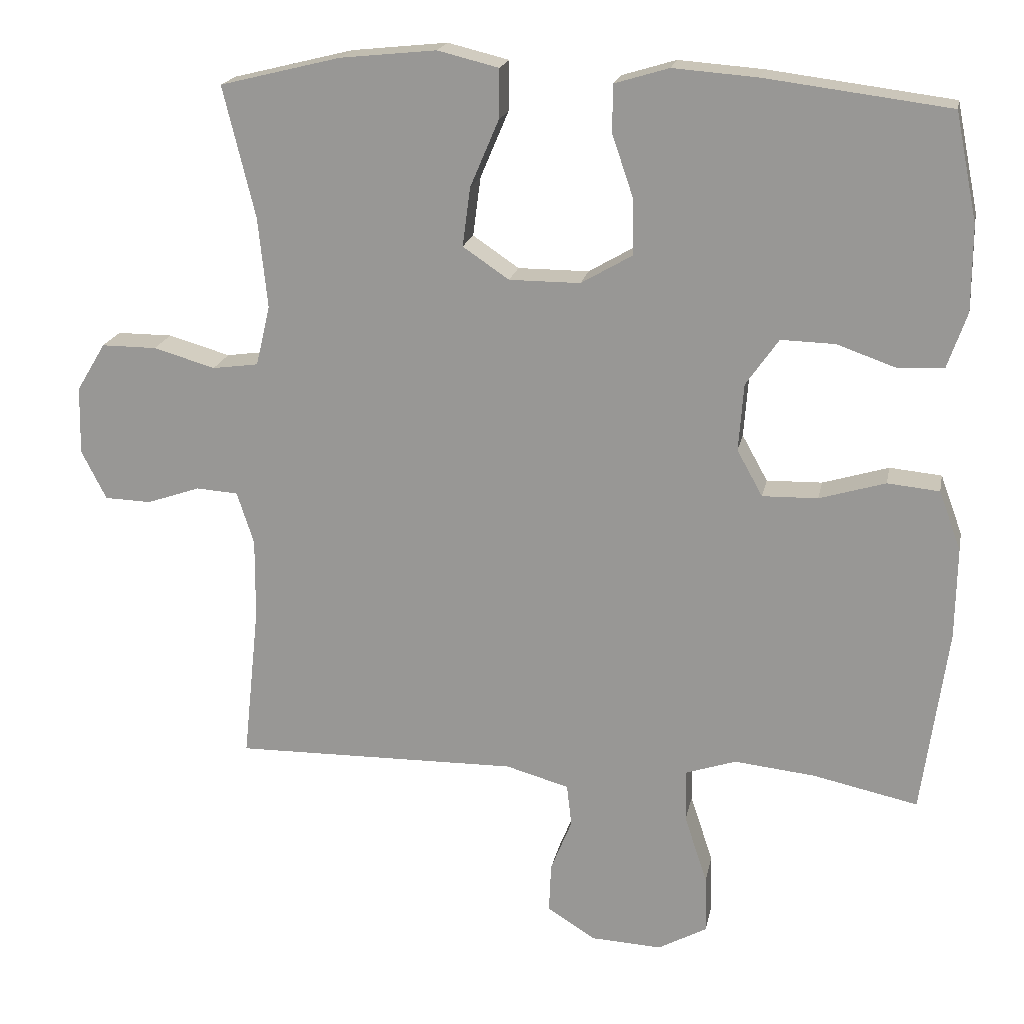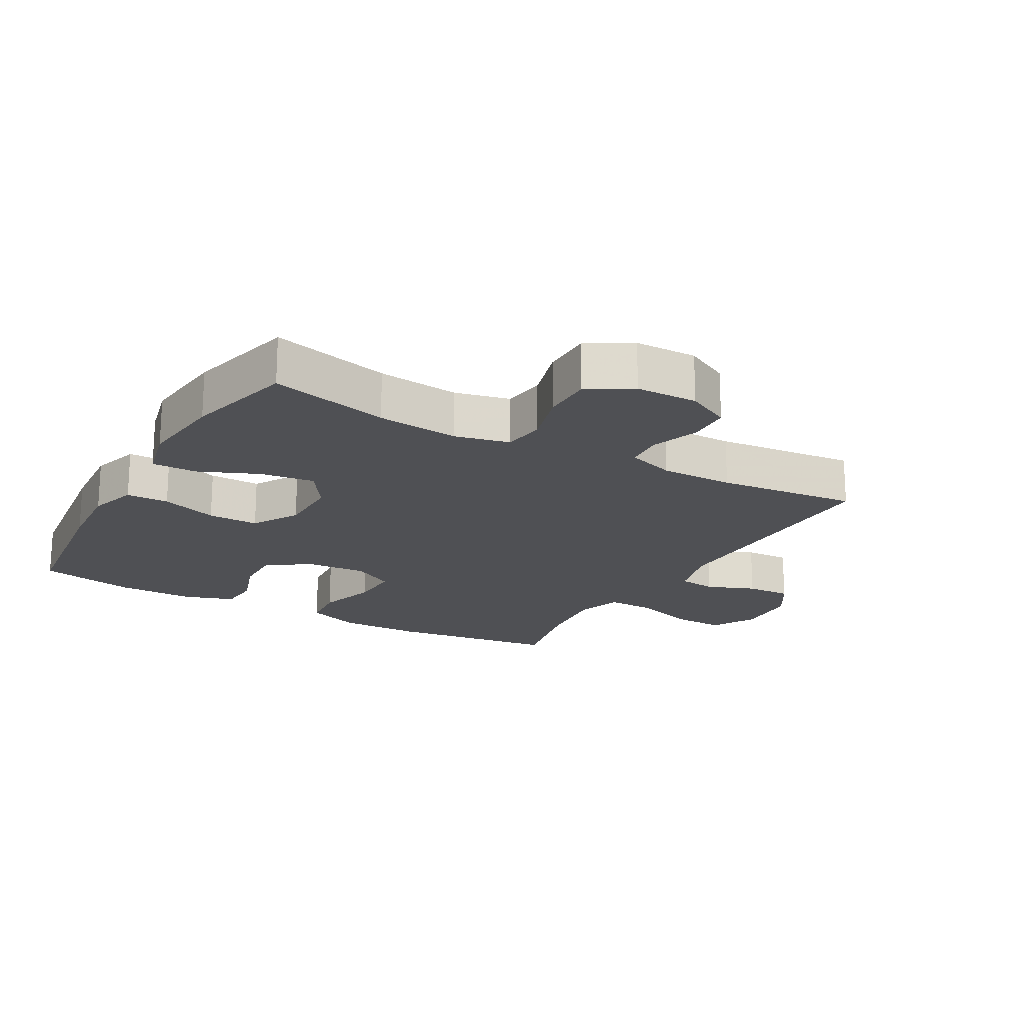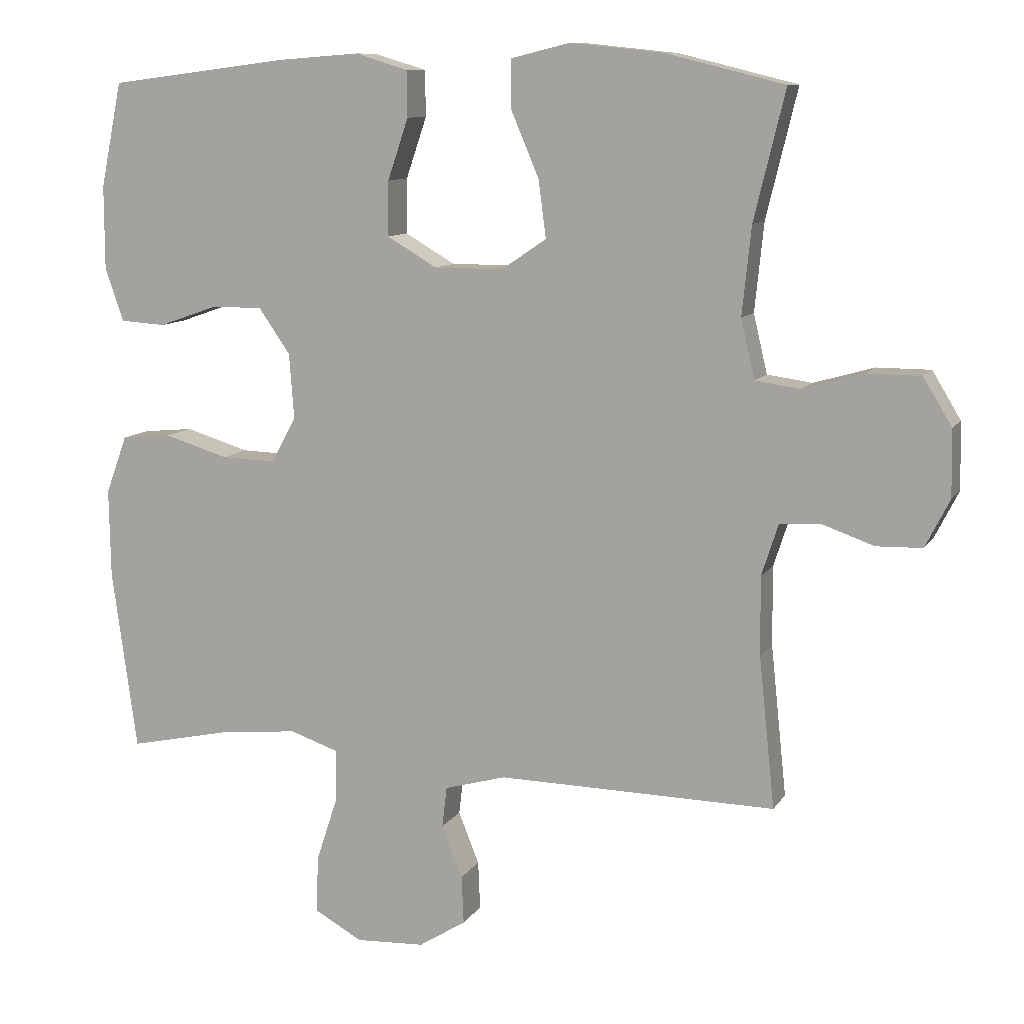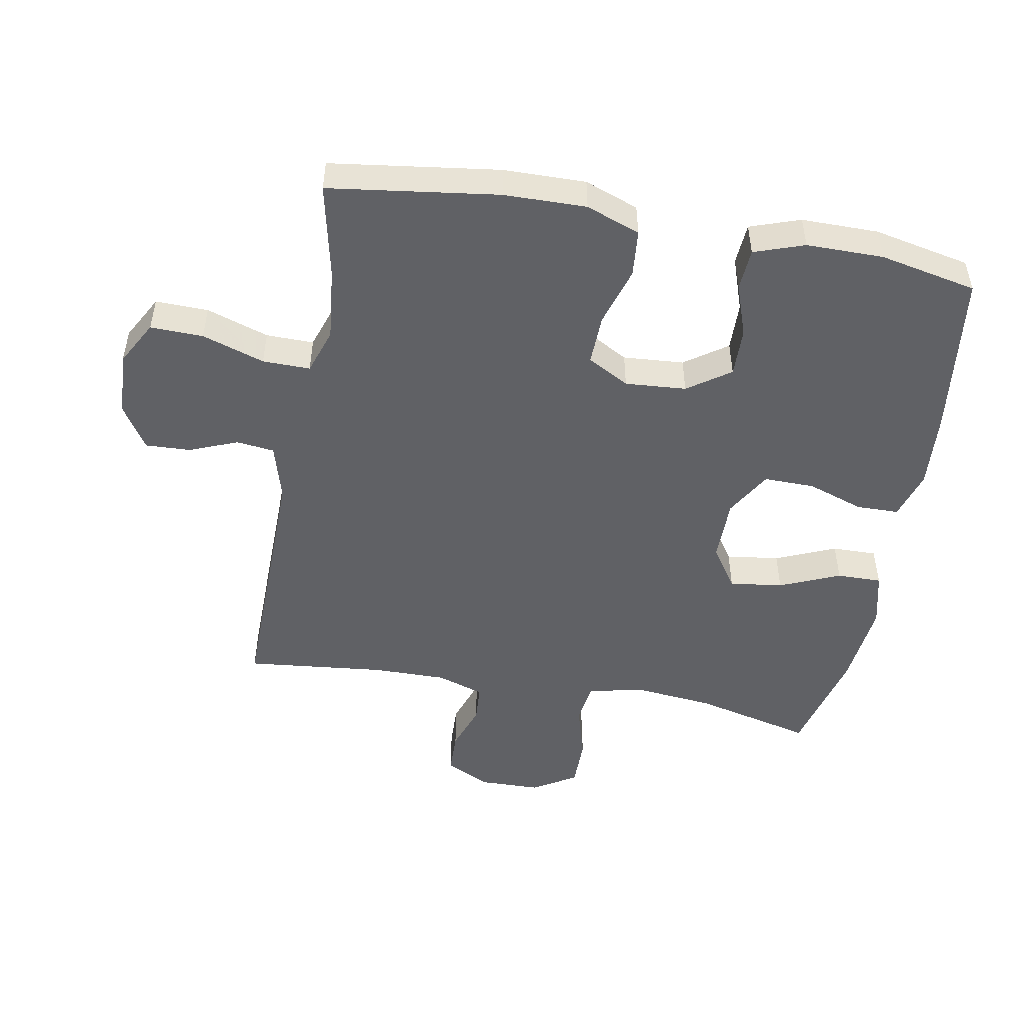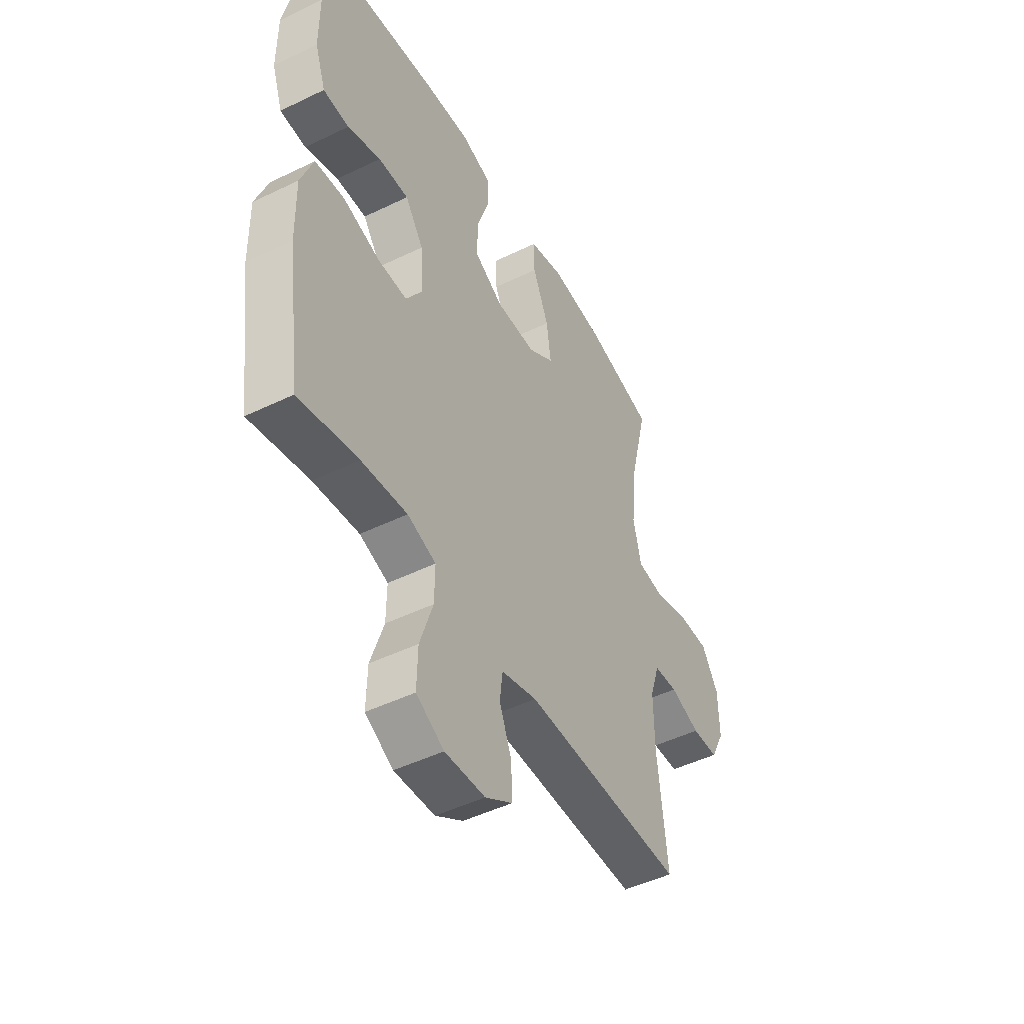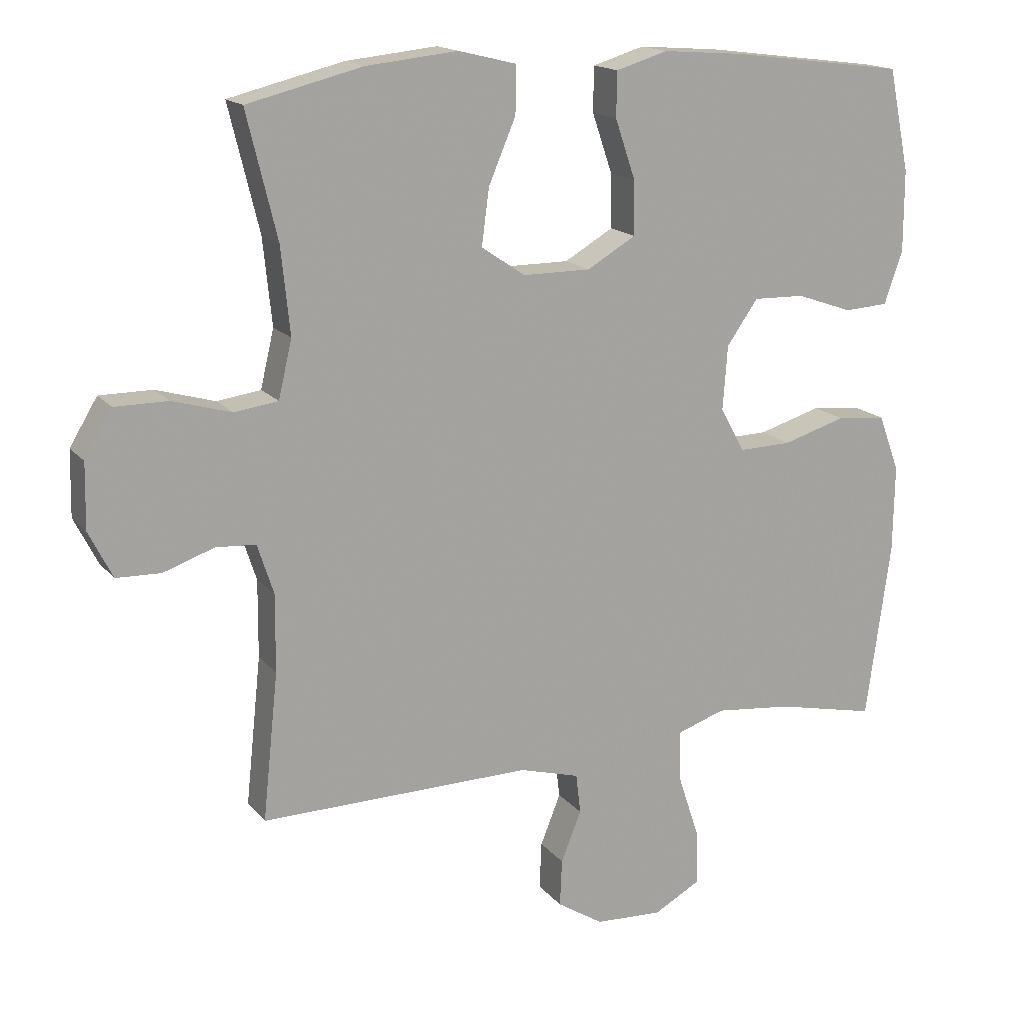
<metadata>
{"format":"obj","ext":"obj","renderer":"f3d","projection":"perspective","resolution":1024,"background":"white","views":[{"elev":19.2,"azim":-168.9,"up":"+Z"},{"elev":-19.1,"azim":60.3,"up":"+Y"},{"elev":10.3,"azim":19.7,"up":"+Z"},{"elev":-49.4,"azim":-100.3,"up":"+Y"},{"elev":-47.8,"azim":-61.4,"up":"+Z"},{"elev":16.3,"azim":154.5,"up":"+Z"}]}
</metadata>
<code>
v 0.5 0.07 -0.5
v 0.098 0.07 -0.494
v 0.009 0.07 -0.519
v 0.002 0.07 -0.578
v 0.032 0.07 -0.653
v 0.035 0.07 -0.723
v -0.033 0.07 -0.766
v -0.133 0.07 -0.771
v -0.202 0.07 -0.733
v -0.2 0.07 -0.651
v -0.168 0.07 -0.554
v -0.167 0.07 -0.48
v -0.238 0.07 -0.456
v -0.352 0.07 -0.468
v -0.5 0.07 -0.5
v -0.536 0.07 -0.237
v -0.538 0.07 -0.109
v -0.507 0.07 -0.025
v -0.434 0.07 -0.018
v -0.341 0.07 -0.046
v -0.263 0.07 -0.048
v -0.227 0.07 0.017
v -0.234 0.07 0.112
v -0.28 0.07 0.178
v -0.356 0.07 0.176
v -0.439 0.07 0.147
v -0.504 0.07 0.151
v -0.531 0.07 0.229
v -0.531 0.07 0.349
v -0.5 0.07 0.5
v -0.241 0.07 0.533
v -0.122 0.07 0.542
v -0.046 0.07 0.519
v -0.045 0.07 0.453
v -0.075 0.07 0.365
v -0.076 0.07 0.286
v -0.004 0.07 0.244
v 0.096 0.07 0.244
v 0.161 0.07 0.288
v 0.15 0.07 0.371
v 0.11 0.07 0.465
v 0.109 0.07 0.535
v 0.195 0.07 0.556
v 0.33 0.07 0.542
v 0.5 0.07 0.5
v 0.455 0.07 0.315
v 0.442 0.07 0.188
v 0.462 0.07 0.103
v 0.527 0.07 0.094
v 0.614 0.07 0.119
v 0.692 0.07 0.119
v 0.733 0.07 0.051
v 0.735 0.07 -0.045
v 0.7 0.07 -0.114
v 0.634 0.07 -0.116
v 0.559 0.07 -0.09
v 0.5 0.07 -0.094
v 0.476 0.07 -0.168
v 0.477 0.07 -0.282
v 0.5 0 -0.5
v 0.098 0 -0.494
v 0.009 0 -0.519
v 0.002 0 -0.578
v 0.032 0 -0.653
v 0.035 0 -0.723
v -0.033 0 -0.766
v -0.133 0 -0.771
v -0.202 0 -0.733
v -0.2 0 -0.651
v -0.168 0 -0.554
v -0.167 0 -0.48
v -0.238 0 -0.456
v -0.352 0 -0.468
v -0.5 0 -0.5
v -0.536 0 -0.237
v -0.538 0 -0.109
v -0.507 0 -0.025
v -0.434 0 -0.018
v -0.341 0 -0.046
v -0.263 0 -0.048
v -0.227 0 0.017
v -0.234 0 0.112
v -0.28 0 0.178
v -0.356 0 0.176
v -0.439 0 0.147
v -0.504 0 0.151
v -0.531 0 0.229
v -0.531 0 0.349
v -0.5 0 0.5
v -0.241 0 0.533
v -0.122 0 0.542
v -0.046 0 0.519
v -0.045 0 0.453
v -0.075 0 0.365
v -0.076 0 0.286
v -0.004 0 0.244
v 0.096 0 0.244
v 0.161 0 0.288
v 0.15 0 0.371
v 0.11 0 0.465
v 0.109 0 0.535
v 0.195 0 0.556
v 0.33 0 0.542
v 0.5 0 0.5
v 0.455 0 0.315
v 0.442 0 0.188
v 0.462 0 0.103
v 0.527 0 0.094
v 0.614 0 0.119
v 0.692 0 0.119
v 0.733 0 0.051
v 0.735 0 -0.045
v 0.7 0 -0.114
v 0.634 0 -0.116
v 0.559 0 -0.09
v 0.5 0 -0.094
v 0.476 0 -0.168
v 0.477 0 -0.282
f 54 55 56
f 53 54 56
f 52 53 56
f 51 52 56
f 50 51 56
f 49 50 56
f 48 49 56 57
f 47 48 57 58
f 44 45 46
f 43 44 46
f 42 43 46
f 41 42 46
f 40 41 46
f 39 40 46 47
f 47 58 59
f 39 47 59
f 38 39 59
f 33 34 35
f 32 33 35
f 31 32 35
f 30 31 35
f 29 30 35
f 28 29 35
f 27 28 35
f 26 27 35
f 25 26 35
f 24 25 35 36
f 23 24 36 37
f 18 19 20
f 17 18 20
f 16 17 20
f 15 16 20
f 14 15 20
f 13 14 20 21
f 12 13 21 22
f 9 10 11
f 8 9 11
f 7 8 11
f 6 7 11
f 5 6 11
f 4 5 11
f 3 4 11 12
f 37 38 59
f 23 37 59
f 22 23 59
f 12 22 59
f 3 12 59
f 2 3 59
f 1 2 59
f 115 114 113
f 115 113 112
f 115 112 111
f 115 111 110
f 115 110 109
f 115 109 108
f 116 115 108 107
f 117 116 107 106
f 105 104 103
f 105 103 102
f 105 102 101
f 105 101 100
f 105 100 99
f 106 105 99 98
f 118 117 106
f 118 106 98
f 118 98 97
f 94 93 92
f 94 92 91
f 94 91 90
f 94 90 89
f 94 89 88
f 94 88 87
f 94 87 86
f 94 86 85
f 94 85 84
f 95 94 84 83
f 96 95 83 82
f 79 78 77
f 79 77 76
f 79 76 75
f 79 75 74
f 79 74 73
f 80 79 73 72
f 81 80 72 71
f 70 69 68
f 70 68 67
f 70 67 66
f 70 66 65
f 70 65 64
f 70 64 63
f 71 70 63 62
f 118 97 96
f 118 96 82
f 118 82 81
f 118 81 71
f 118 71 62
f 118 62 61
f 118 61 60
f 1 60 61 2
f 2 61 62 3
f 3 62 63 4
f 4 63 64 5
f 5 64 65 6
f 6 65 66 7
f 7 66 67 8
f 8 67 68 9
f 9 68 69 10
f 10 69 70 11
f 11 70 71 12
f 12 71 72 13
f 13 72 73 14
f 14 73 74 15
f 15 74 75 16
f 16 75 76 17
f 17 76 77 18
f 18 77 78 19
f 19 78 79 20
f 20 79 80 21
f 21 80 81 22
f 22 81 82 23
f 23 82 83 24
f 24 83 84 25
f 25 84 85 26
f 26 85 86 27
f 27 86 87 28
f 28 87 88 29
f 29 88 89 30
f 30 89 90 31
f 31 90 91 32
f 32 91 92 33
f 33 92 93 34
f 34 93 94 35
f 35 94 95 36
f 36 95 96 37
f 37 96 97 38
f 38 97 98 39
f 39 98 99 40
f 40 99 100 41
f 41 100 101 42
f 42 101 102 43
f 43 102 103 44
f 44 103 104 45
f 45 104 105 46
f 46 105 106 47
f 47 106 107 48
f 48 107 108 49
f 49 108 109 50
f 50 109 110 51
f 51 110 111 52
f 52 111 112 53
f 53 112 113 54
f 54 113 114 55
f 55 114 115 56
f 56 115 116 57
f 57 116 117 58
f 58 117 118 59
f 59 118 60 1

</code>
